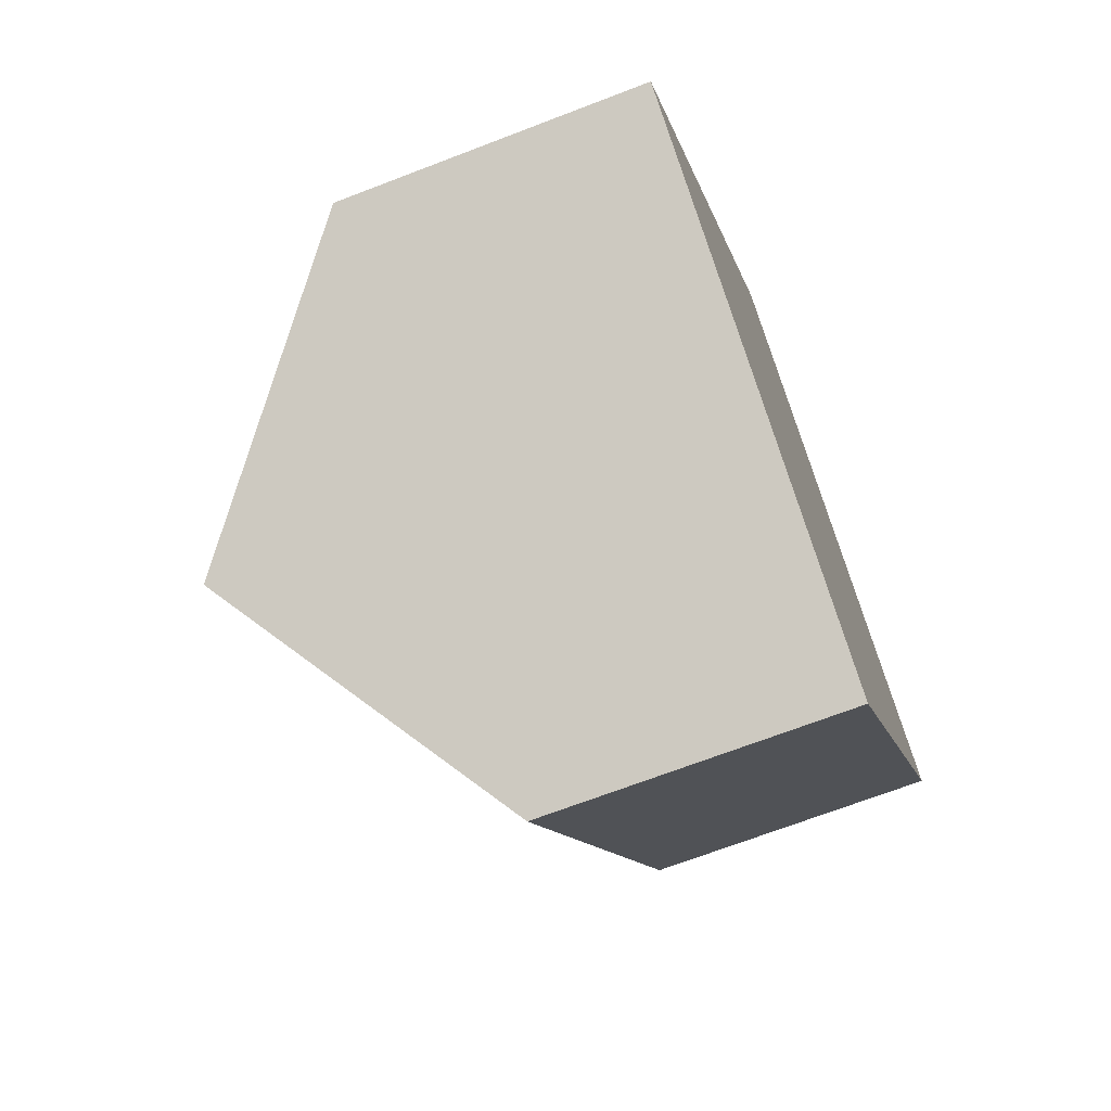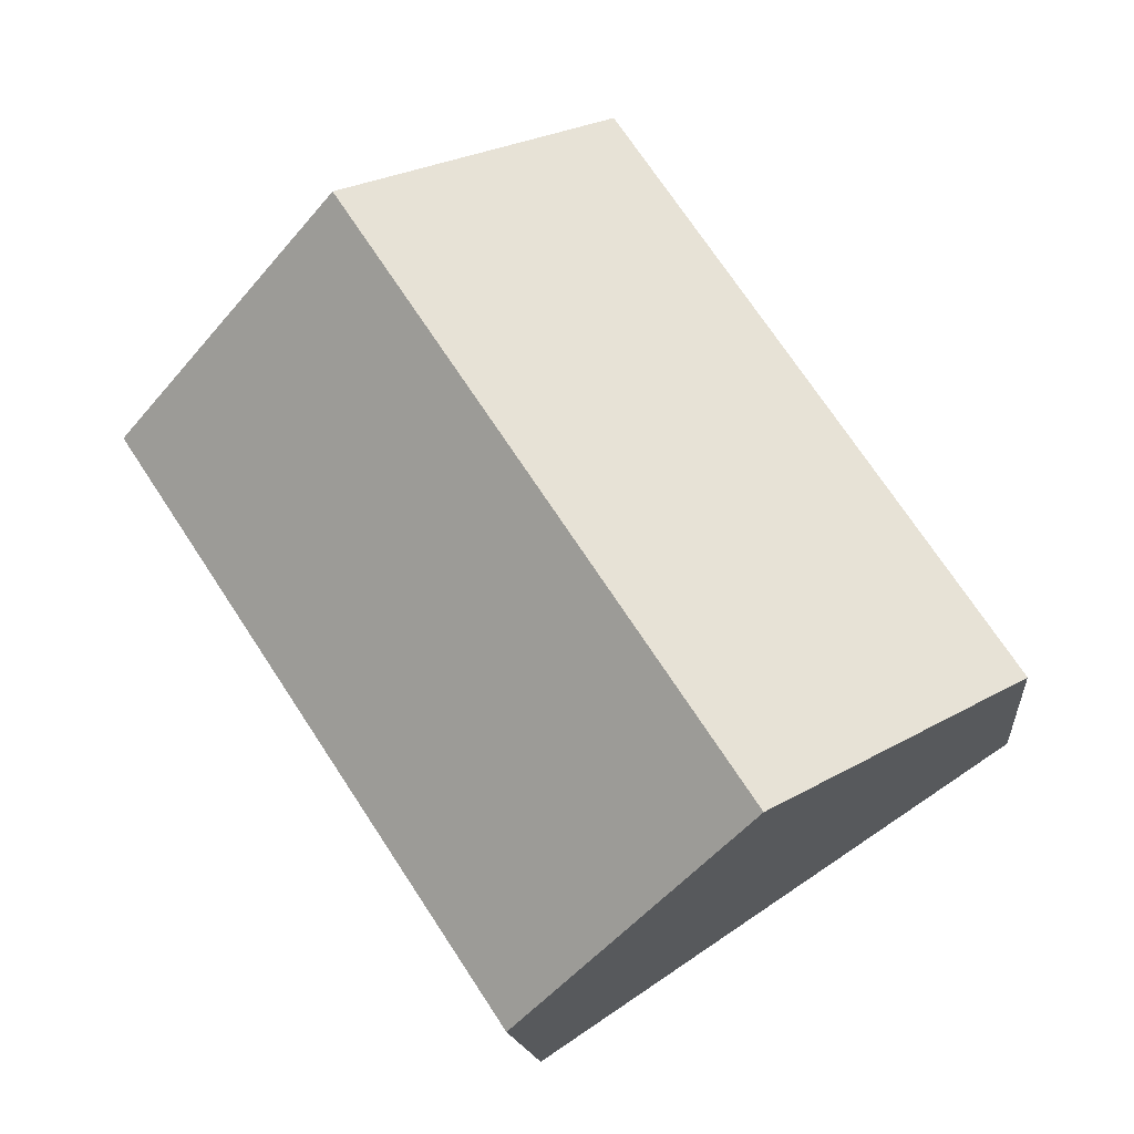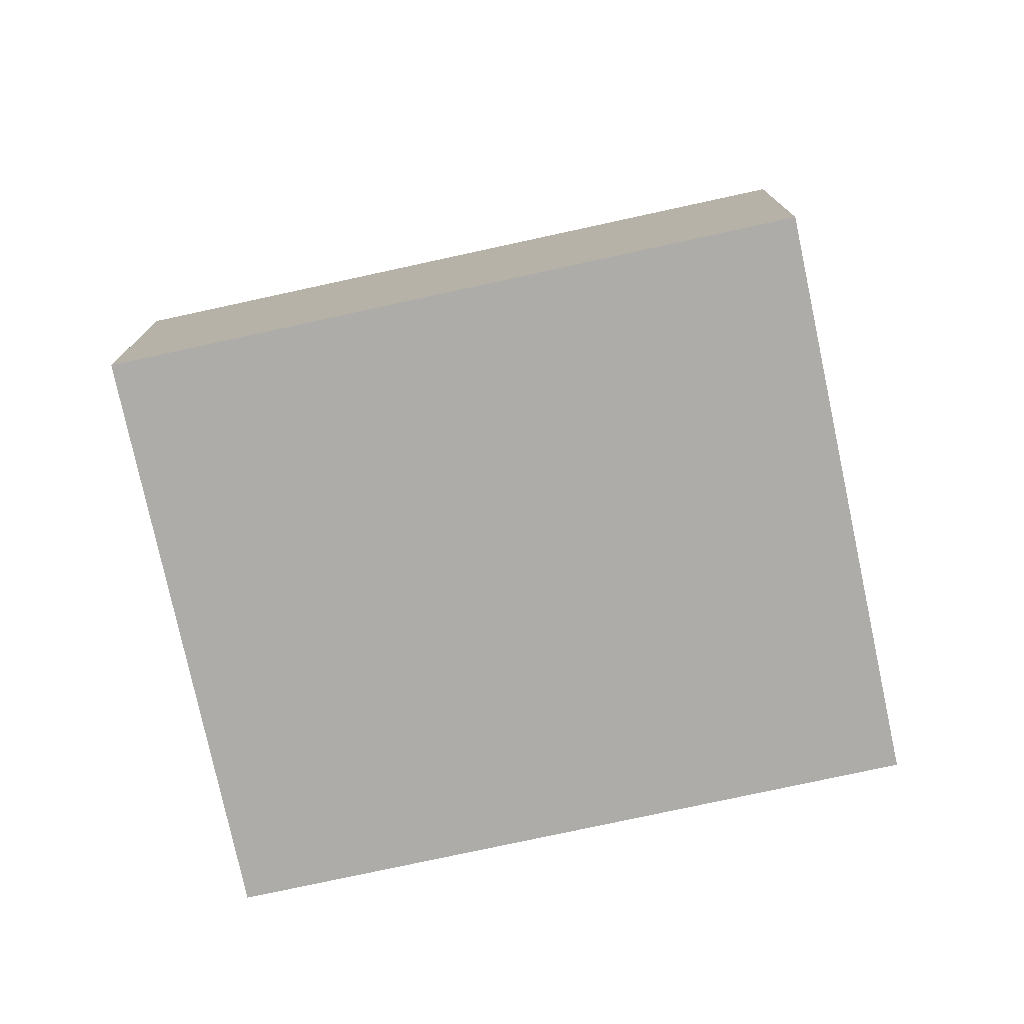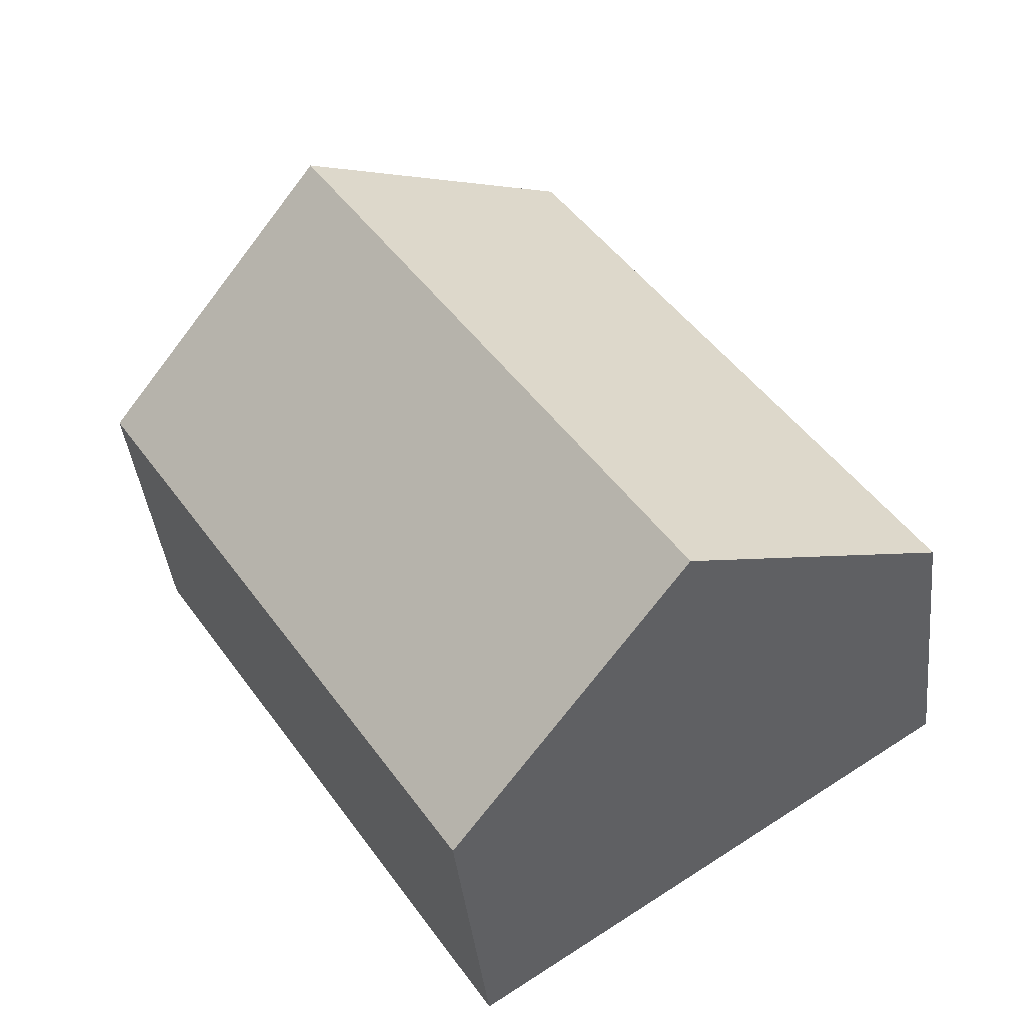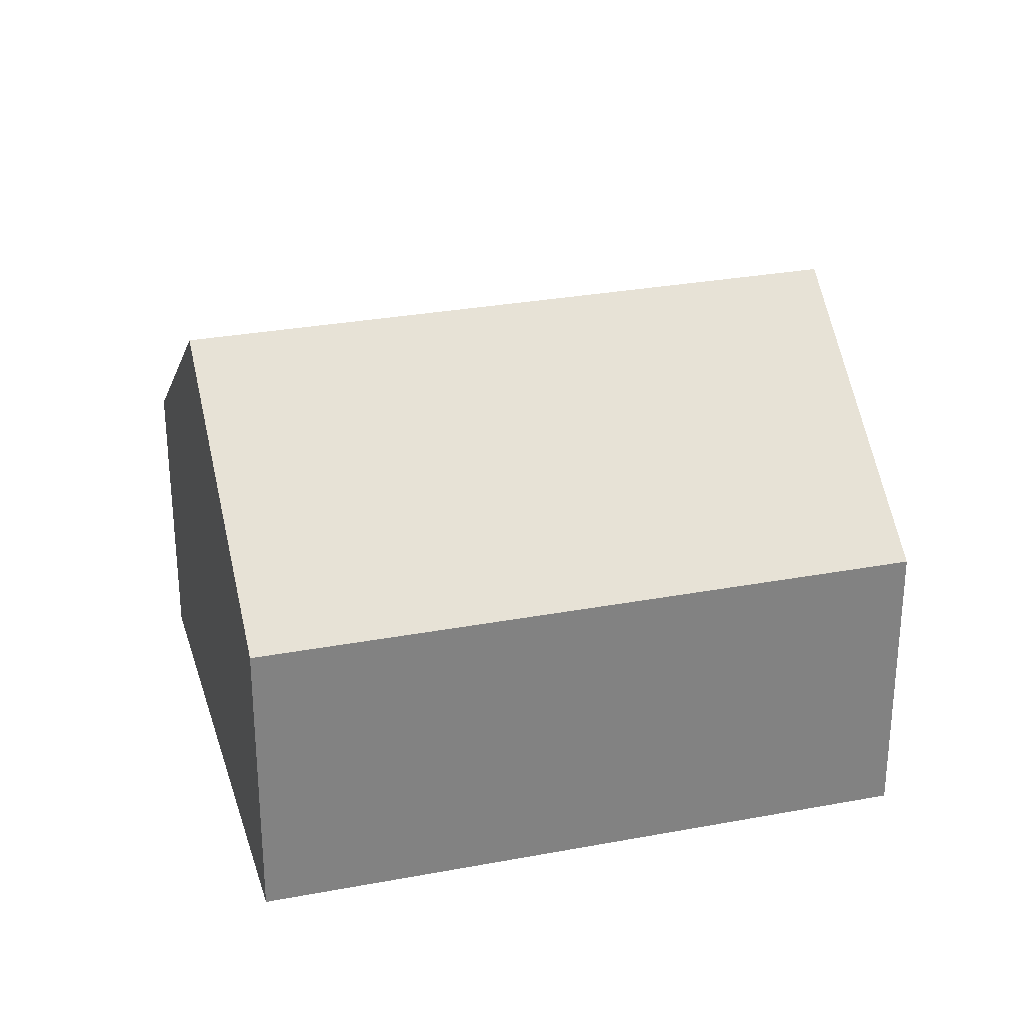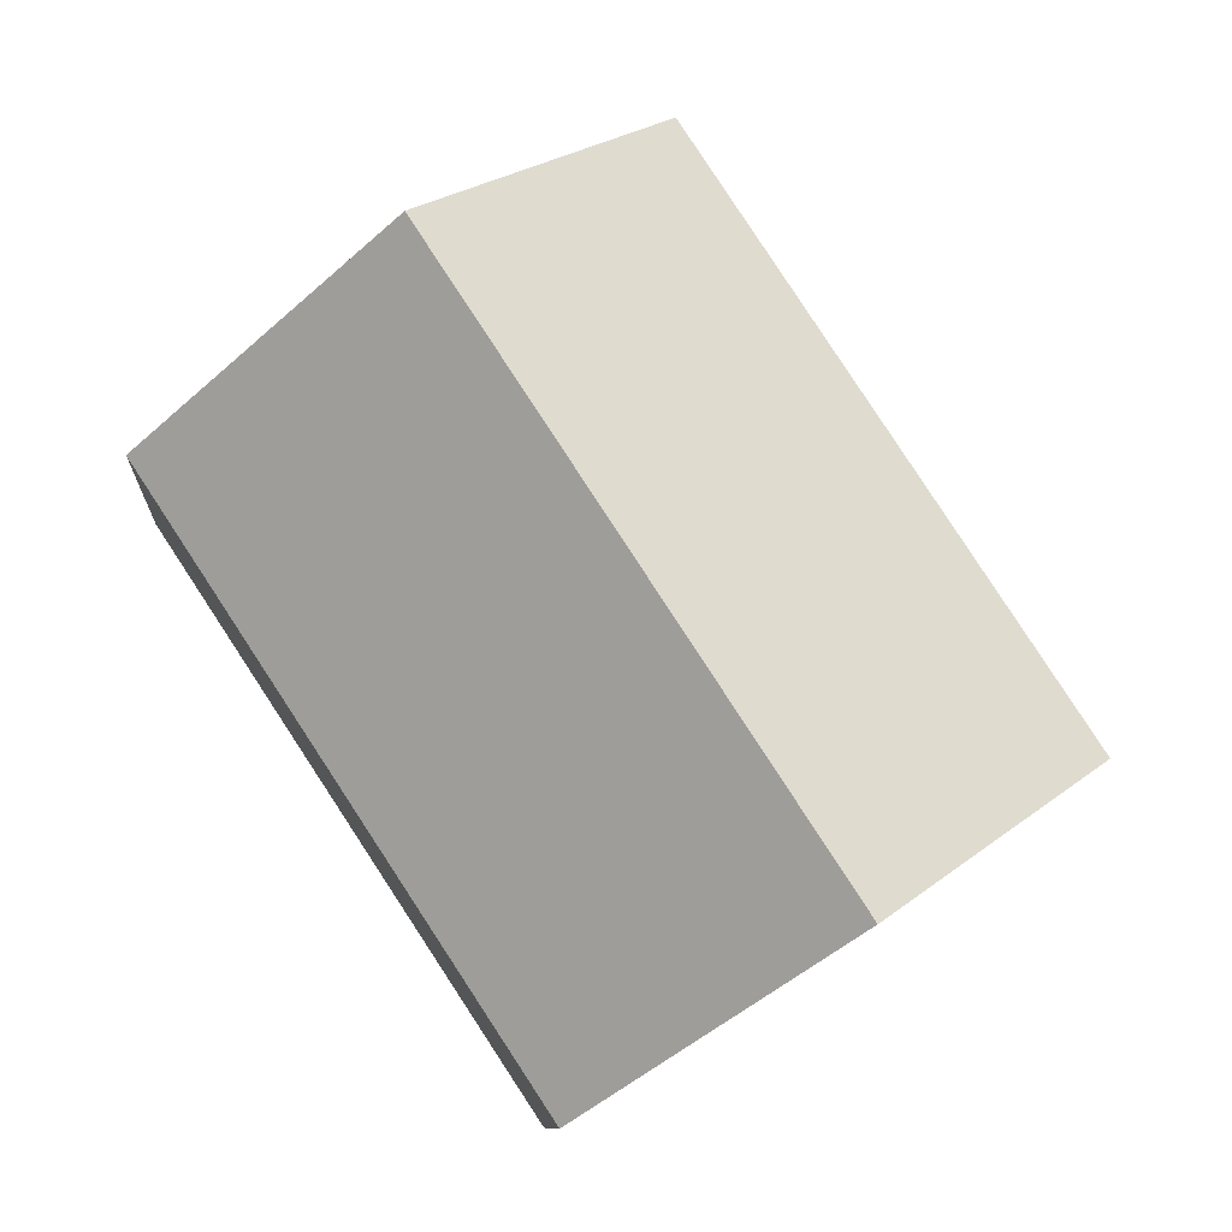
<metadata>
{"format":"obj","ext":"obj","renderer":"f3d","projection":"perspective","resolution":1024,"background":"white","views":[{"elev":-68.7,"azim":-68.9,"up":"+Z"},{"elev":-15.5,"azim":-174.6,"up":"+Z"},{"elev":-76.9,"azim":135.6,"up":"+Y"},{"elev":-40.1,"azim":-173.9,"up":"+Z"},{"elev":29.3,"azim":107.8,"up":"+Y"},{"elev":-9.8,"azim":176.1,"up":"+Z"}]}
</metadata>
<code>
v  13.75 4.791 4.128
v  3.844 8.148 -2.548
v  9.908 8.148 6.675
v  8.93 4.791 -3.206
v  7.688 4.791 -5.095
v  0 4.791 2.934e-16
v  6.064 4.791 9.223
v  7.688 3.12e-16 -5.095
v  3.844 1.56e-16 -2.548
v  0 0 0
v  6.064 -5.647e-16 9.223
v  9.908 -4.087e-16 6.675
v  13.75 -2.528e-16 4.128
v  8.93 1.963e-16 -3.206
g defaultobject
f 1 2 3
f 2 1 4
f 2 4 5
f 6 3 2
f 3 6 7
f 8 2 5
f 2 8 6
f 6 8 9
f 6 9 10
f 10 7 6
f 7 10 11
f 11 3 7
f 3 11 1
f 1 11 12
f 1 12 13
f 13 4 1
f 4 13 14
f 4 14 5
f 5 14 8
f 10 12 11
f 12 10 9
f 12 9 13
f 13 9 8
f 13 8 14

</code>
